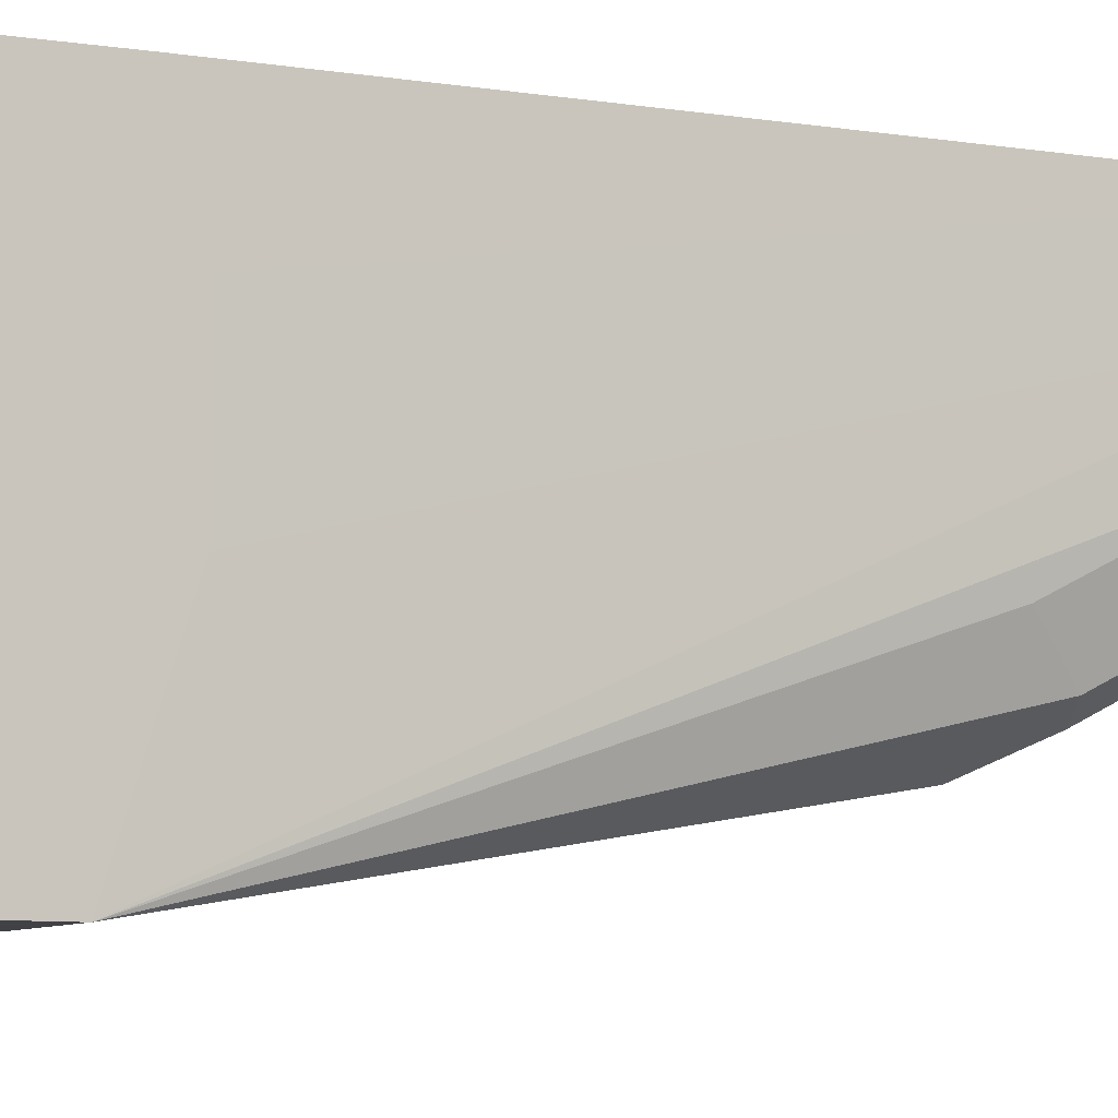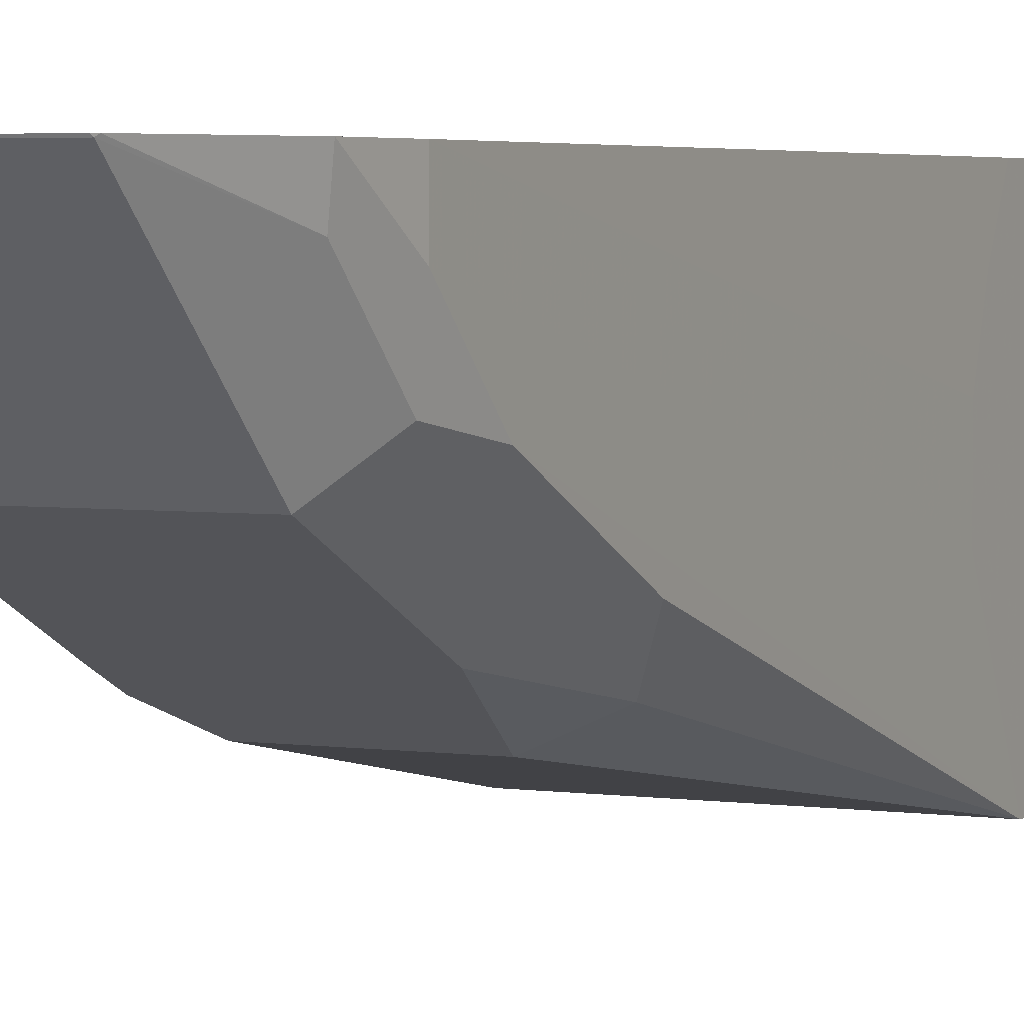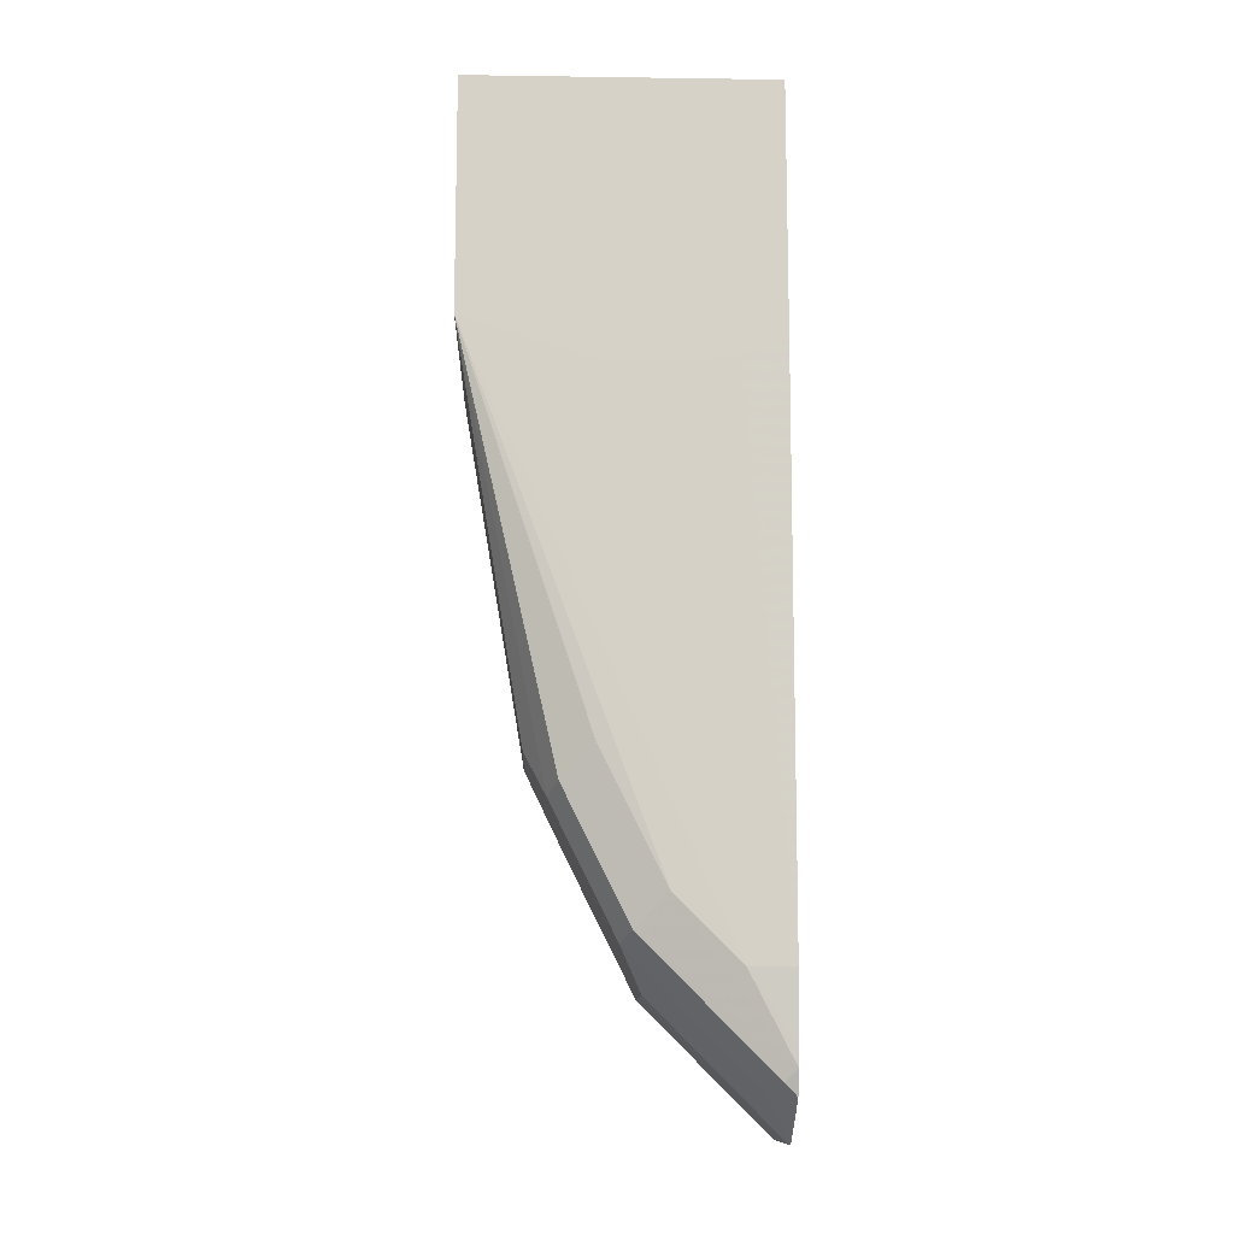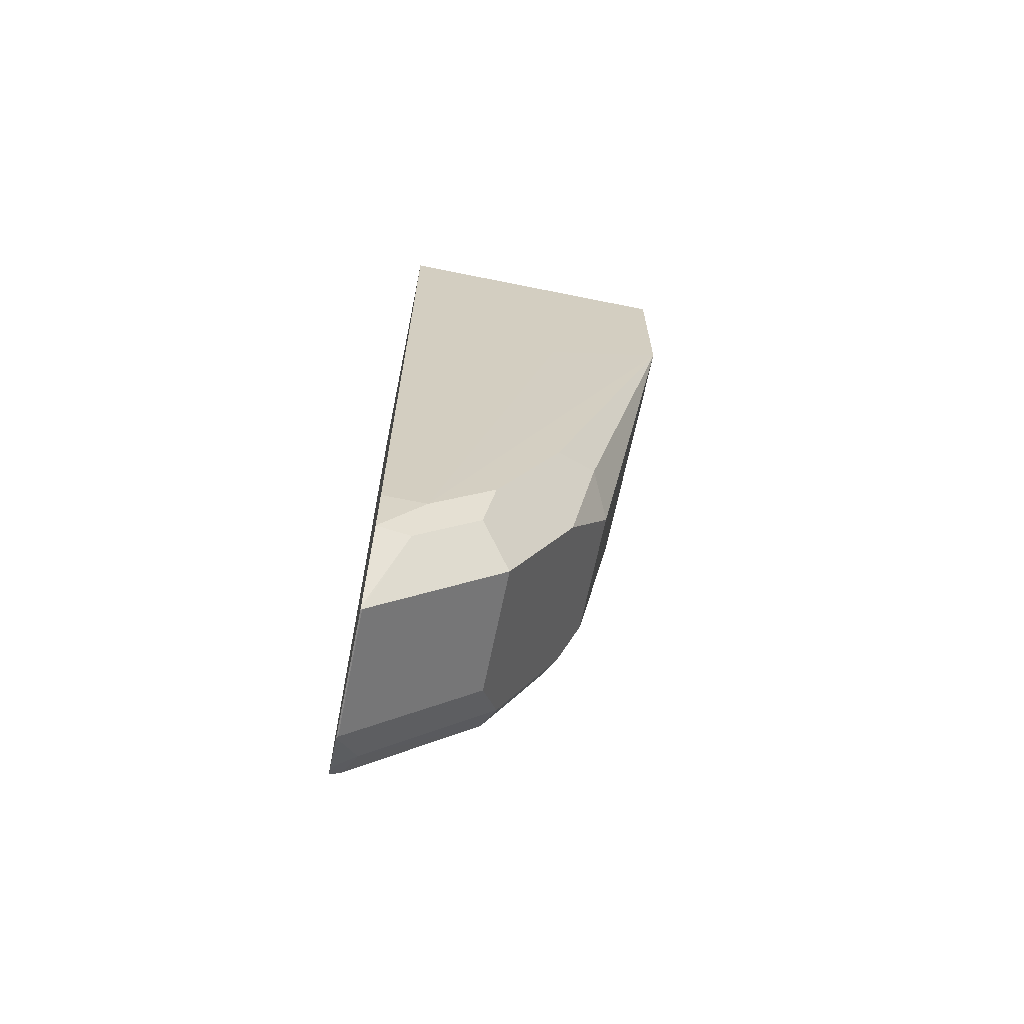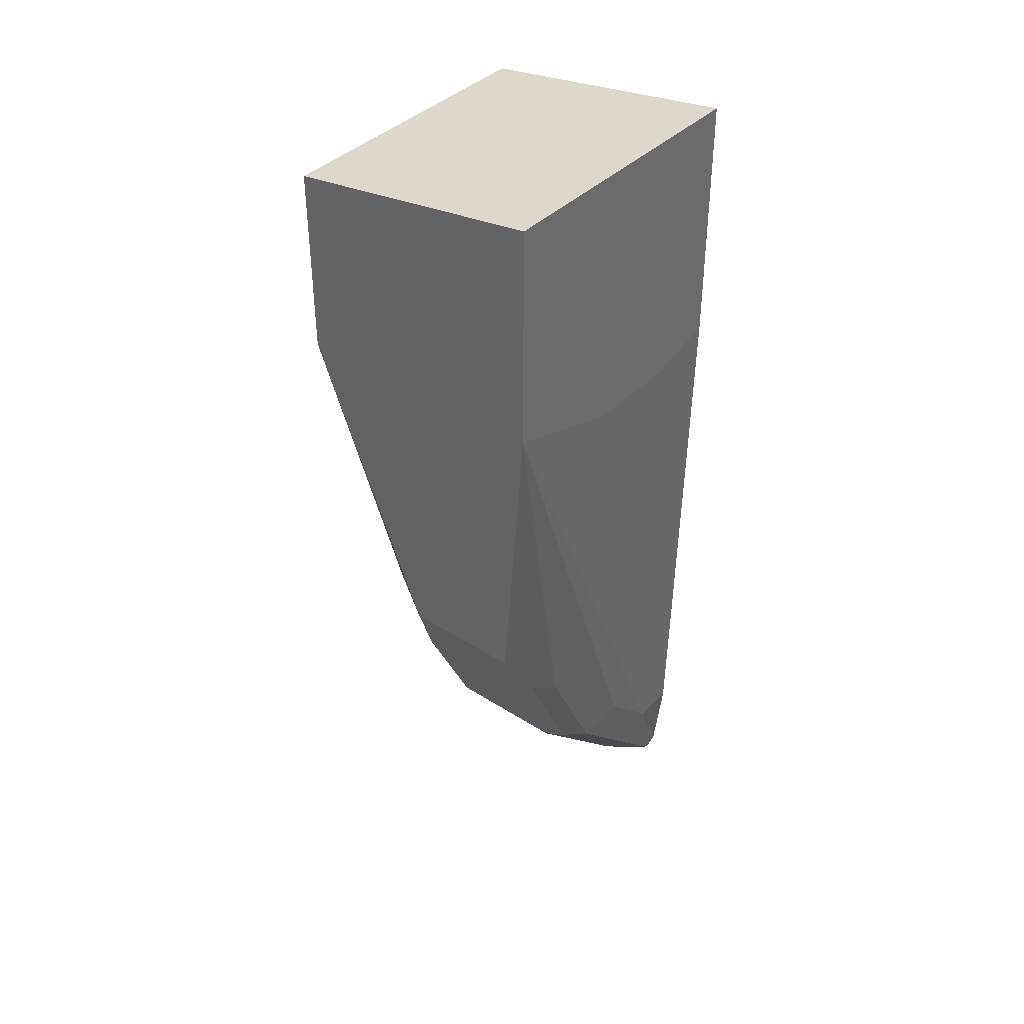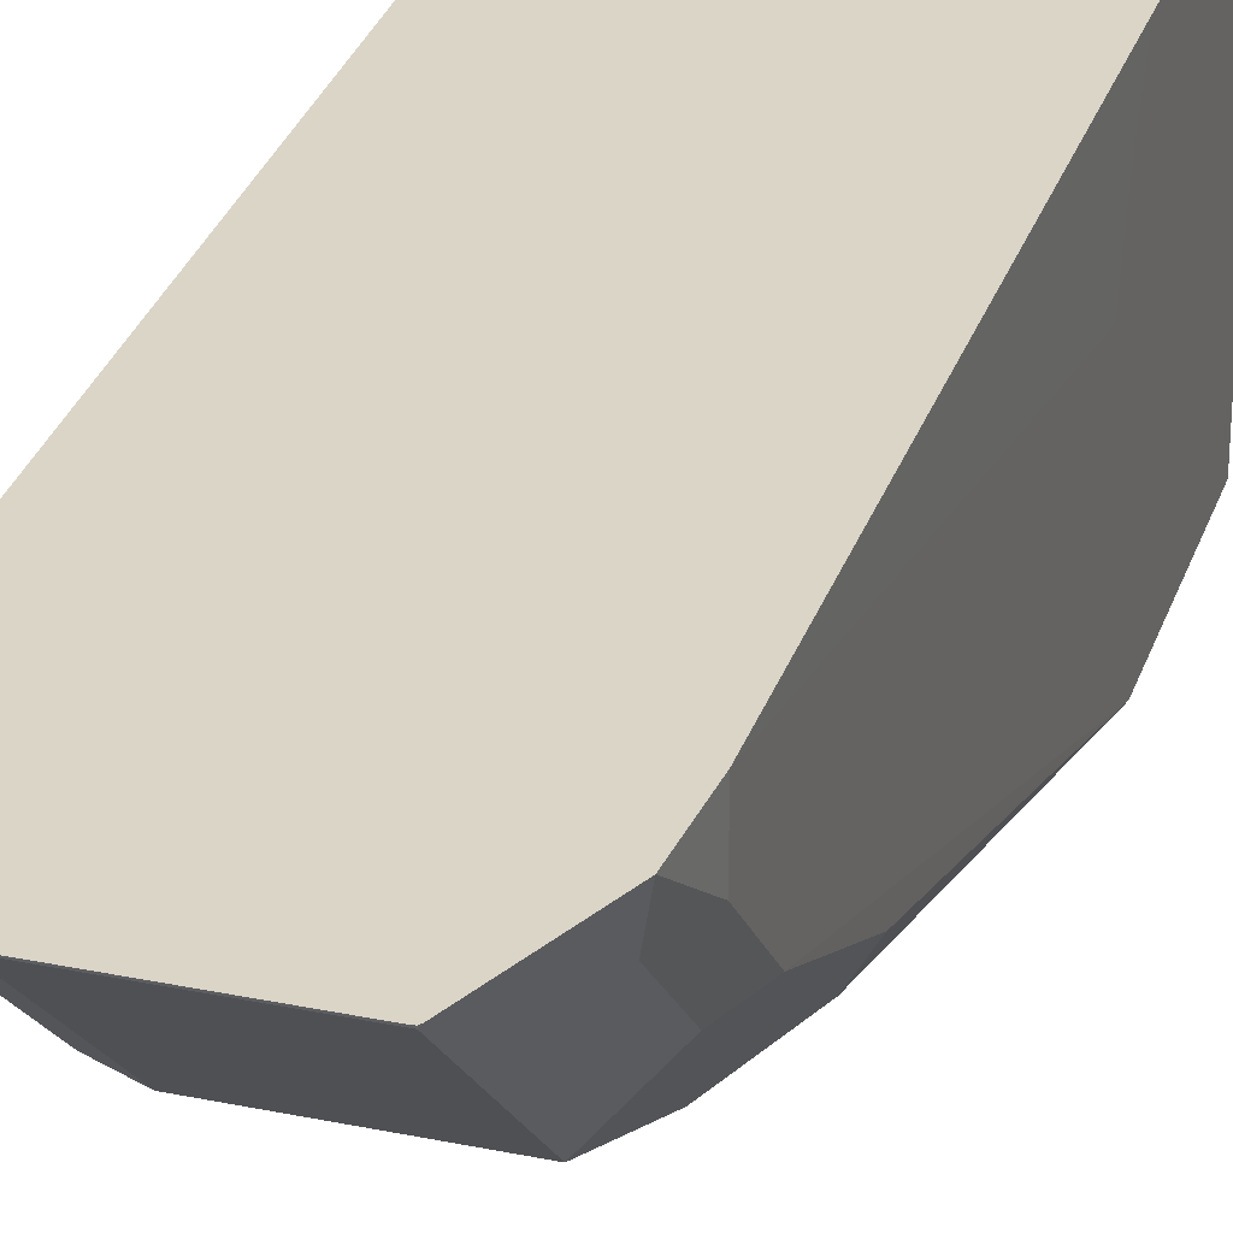
<metadata>
{"format":"obj","ext":"obj","renderer":"f3d","projection":"perspective","resolution":1024,"background":"white","views":[{"elev":-6.6,"azim":62.2,"up":"+Y"},{"elev":3.5,"azim":-153.3,"up":"+Y"},{"elev":-11.8,"azim":88.1,"up":"+Z"},{"elev":-66.4,"azim":-101.5,"up":"+Z"},{"elev":39.2,"azim":38.8,"up":"+Z"},{"elev":29.5,"azim":-163.1,"up":"+Y"}]}
</metadata>
<code>
v -0.0338 -0.3994 -0.2996
v 0.1055 -0.3994 -0.2996
v -0.0338 -0.3994 -0.1997
v -0.0338 -0.3333 -0.3318
v -0.03328 -0.2663 -0.5991
v -0.03328 -0.2995 -0.5658
v -0.03328 -0.3328 -0.4992
v -0.02218 -0.355 -0.4881
v 1.021e-05 -0.3661 -0.4992
v 0.1055 -0.3328 -0.3215
v 0.1055 -0.3994 -0.1803
v 0.06656 -0.3661 -0.4992
v 0.07766 -0.355 -0.5214
v 0.09151 -0.3495 -0.5158
v 0.09985 -0.3328 -0.4992
v 0.09985 -0.2995 -0.5658
v 0.09985 -0.2663 -0.5991
v -0.0338 -0.2433 -0.1997
v -0.0338 -0.2985 -0.3318
v -0.03328 -0.2433 -0.5991
v -0.0312 -0.2433 -0.6303
v -0.02773 -0.2607 -0.6268
v -0.02773 -0.294 -0.5935
v -0.01664 -0.3162 -0.5824
v -0.02773 -0.3273 -0.527
v -0.01664 -0.3495 -0.5158
v -0.01109 -0.3439 -0.5436
v -0.01109 -0.3106 -0.6101
v 0.1055 -0.2825 -0.3215
v 0.1055 -0.2433 -0.1803
v 0.05546 -0.3106 -0.6101
v 0.07766 -0.3217 -0.588
v 0.09151 -0.3162 -0.5824
v 0.09468 -0.2433 -0.6427
v 0.09985 -0.2433 -0.5991
v 0.09596 -0.2433 -0.6323
v -0.0338 -0.2433 -0.3101
v -0.0338 -0.2691 -0.3227
v -0.01184 -0.2433 -0.676
v -0.01109 -0.2441 -0.6767
v 0.1055 -0.2663 -0.318
v 0.1055 -0.2433 -0.3108
v 0.05546 -0.2441 -0.6767
v 0.07766 -0.2552 -0.6546
v 0.09151 -0.2496 -0.649
v 0.08995 -0.2433 -0.6553
v -0.01124 -0.2433 -0.6769
v -0.01033 -0.2433 -0.6771
v 0.05622 -0.2433 -0.6771
v 0.08284 -0.2433 -0.6604
f 18 49 48
f 18 48 47
f 18 47 39
f 18 39 21
f 20 38 37
f 18 20 37
f 19 38 20
f 18 50 49
f 18 21 20
f 18 46 50
f 14 16 15
f 18 36 34
f 18 35 36
f 18 42 35
f 18 30 42
f 17 36 35
f 17 34 36
f 16 34 17
f 16 33 34
f 21 39 22
f 18 34 46
f 22 39 40
f 44 50 46
f 23 40 28
f 44 46 45
f 14 33 16
f 44 49 50
f 43 49 44
f 40 49 43
f 40 48 49
f 40 47 48
f 39 47 40
f 35 42 41
f 34 45 46
f 33 45 34
f 33 44 45
f 32 44 33
f 31 44 32
f 31 43 44
f 29 35 41
f 28 43 31
f 28 40 43
f 24 28 27
f 24 26 25
f 24 27 26
f 22 40 23
f 13 32 33
f 13 33 14
f 12 31 13
f 2 13 14
f 2 12 13
f 2 30 11
f 2 42 30
f 2 41 42
f 2 29 41
f 2 10 29
f 1 12 2
f 1 9 12
f 1 8 9
f 1 7 8
f 1 6 7
f 1 5 6
f 1 4 5
f 1 19 4
f 1 38 19
f 1 37 38
f 1 18 37
f 1 3 18
f 1 11 3
f 13 31 32
f 2 14 15
f 2 15 16
f 1 2 11
f 2 17 10
f 10 35 29
f 10 17 35
f 9 31 12
f 9 28 31
f 9 27 28
f 9 26 27
f 2 16 17
f 8 25 26
f 7 25 8
f 6 25 7
f 8 26 9
f 6 28 24
f 6 24 25
f 3 30 18
f 4 19 20
f 4 20 5
f 3 11 30
f 5 21 22
f 5 22 23
f 5 23 6
f 6 23 28
f 5 20 21

</code>
